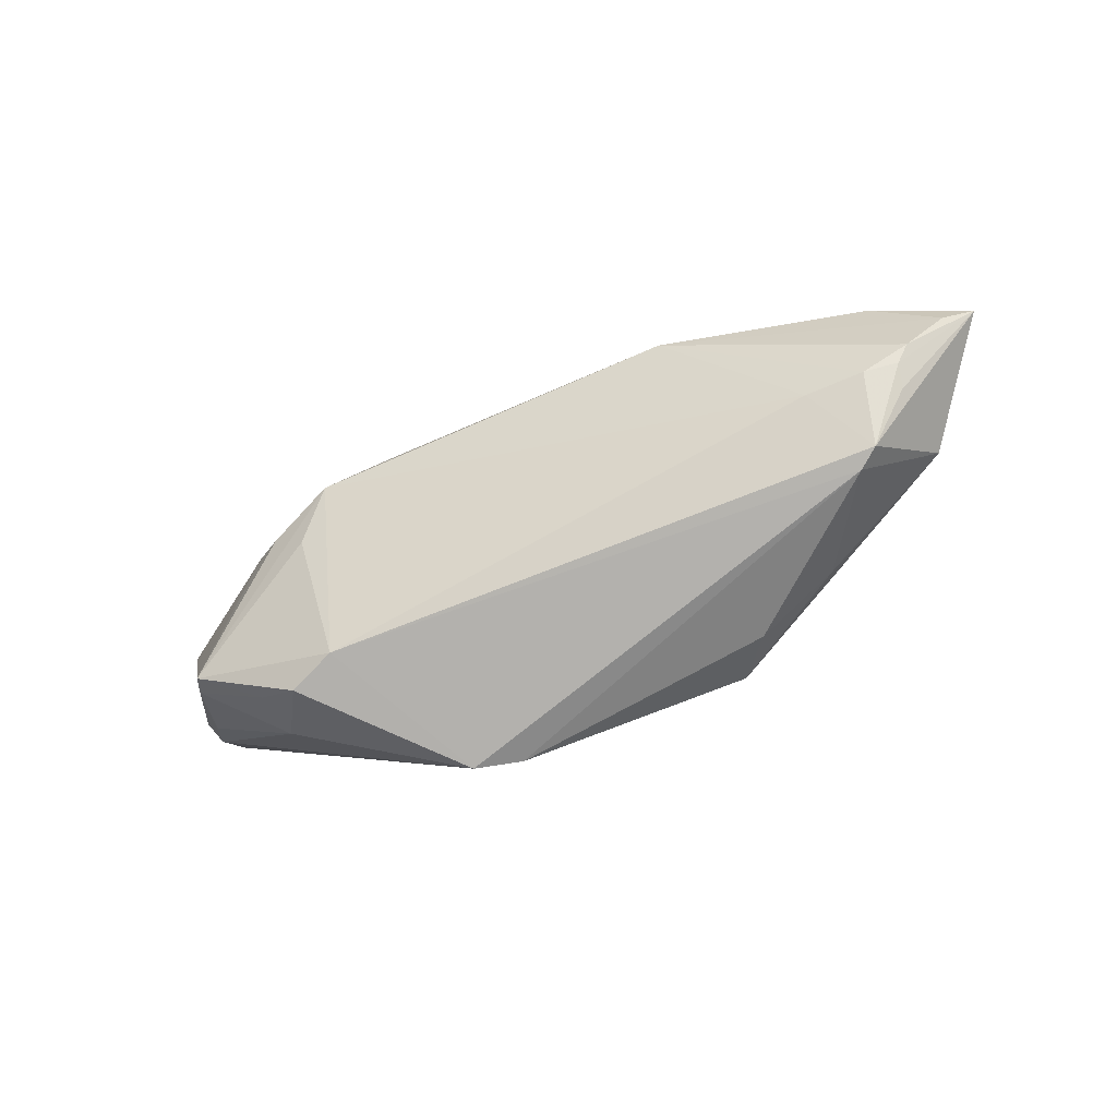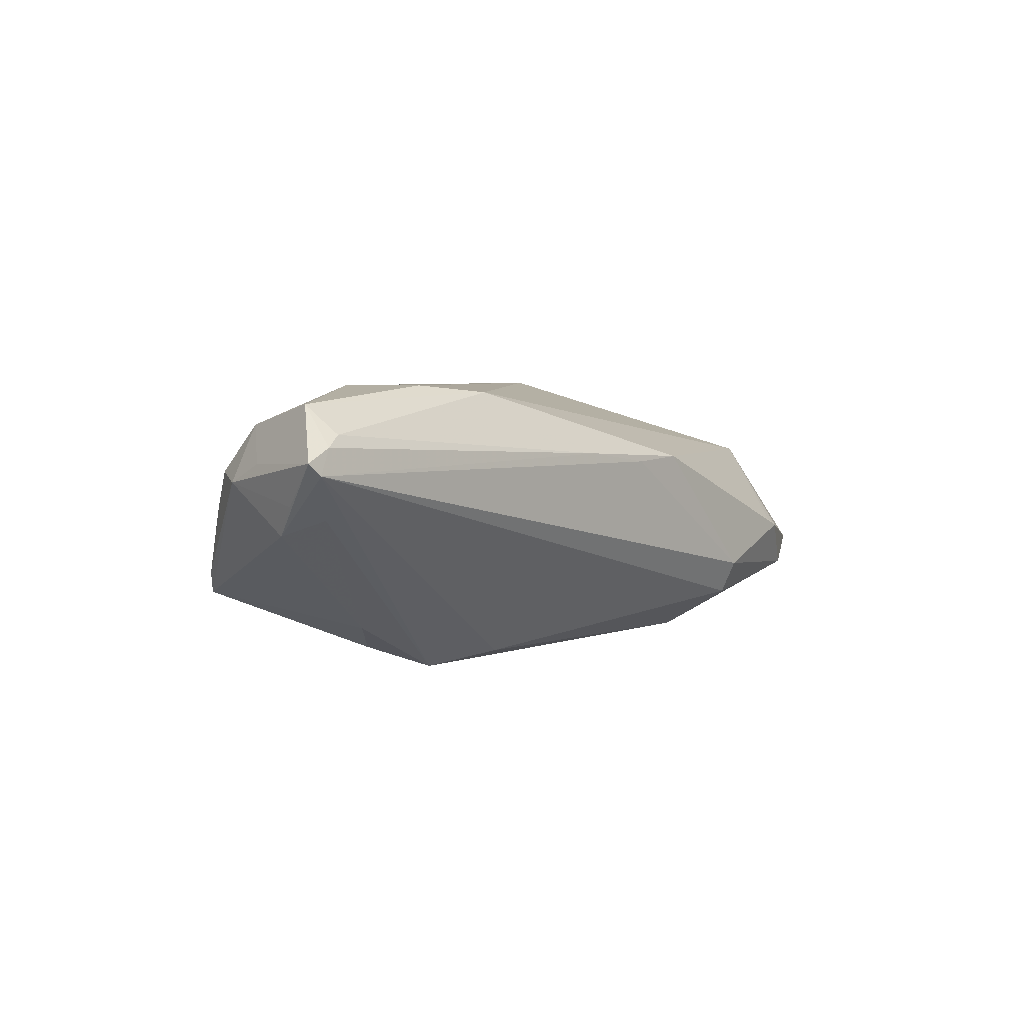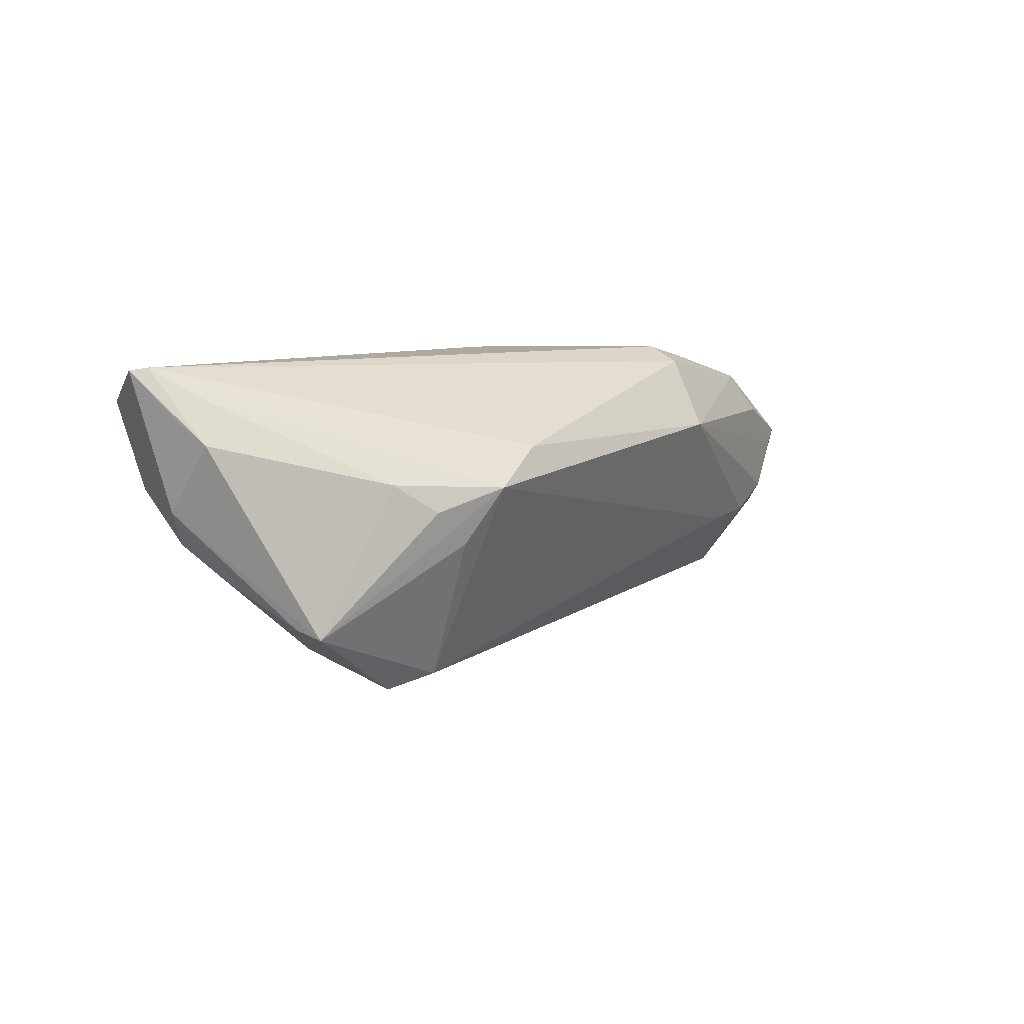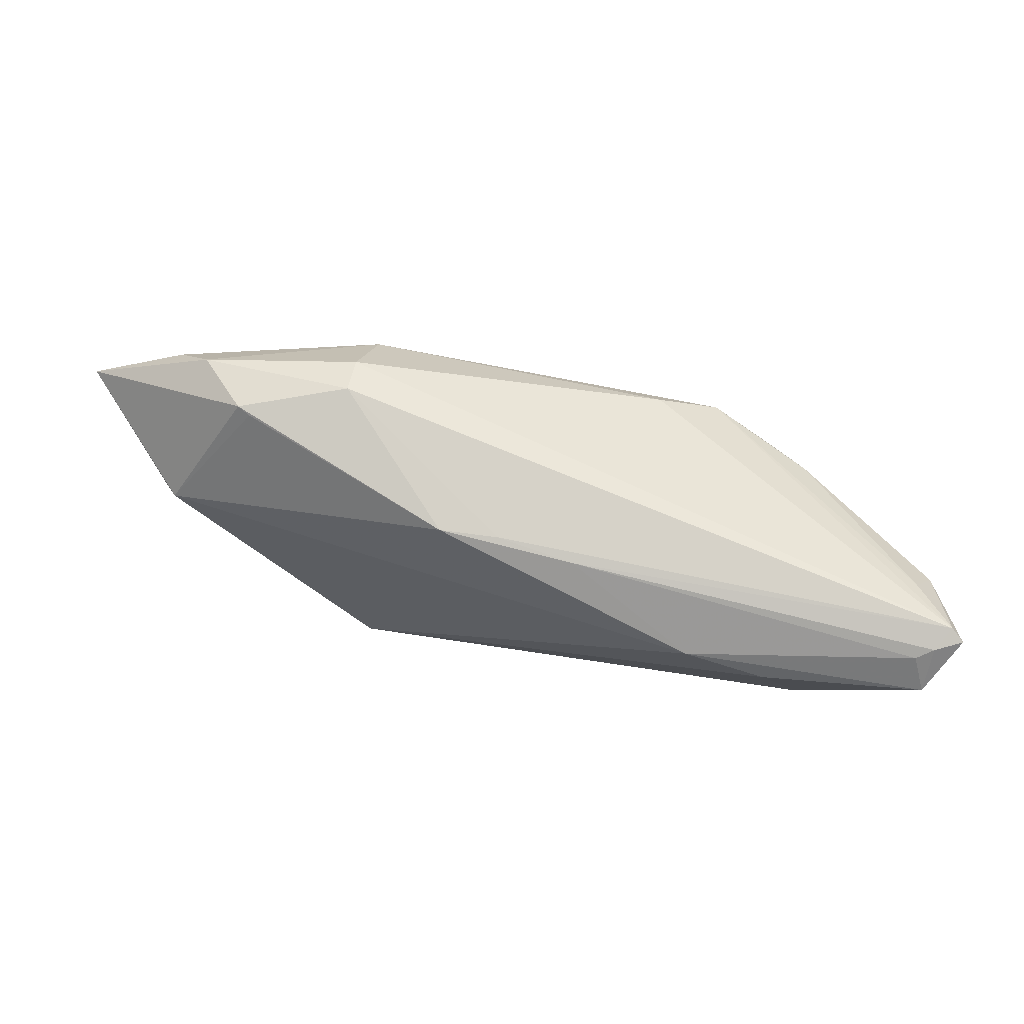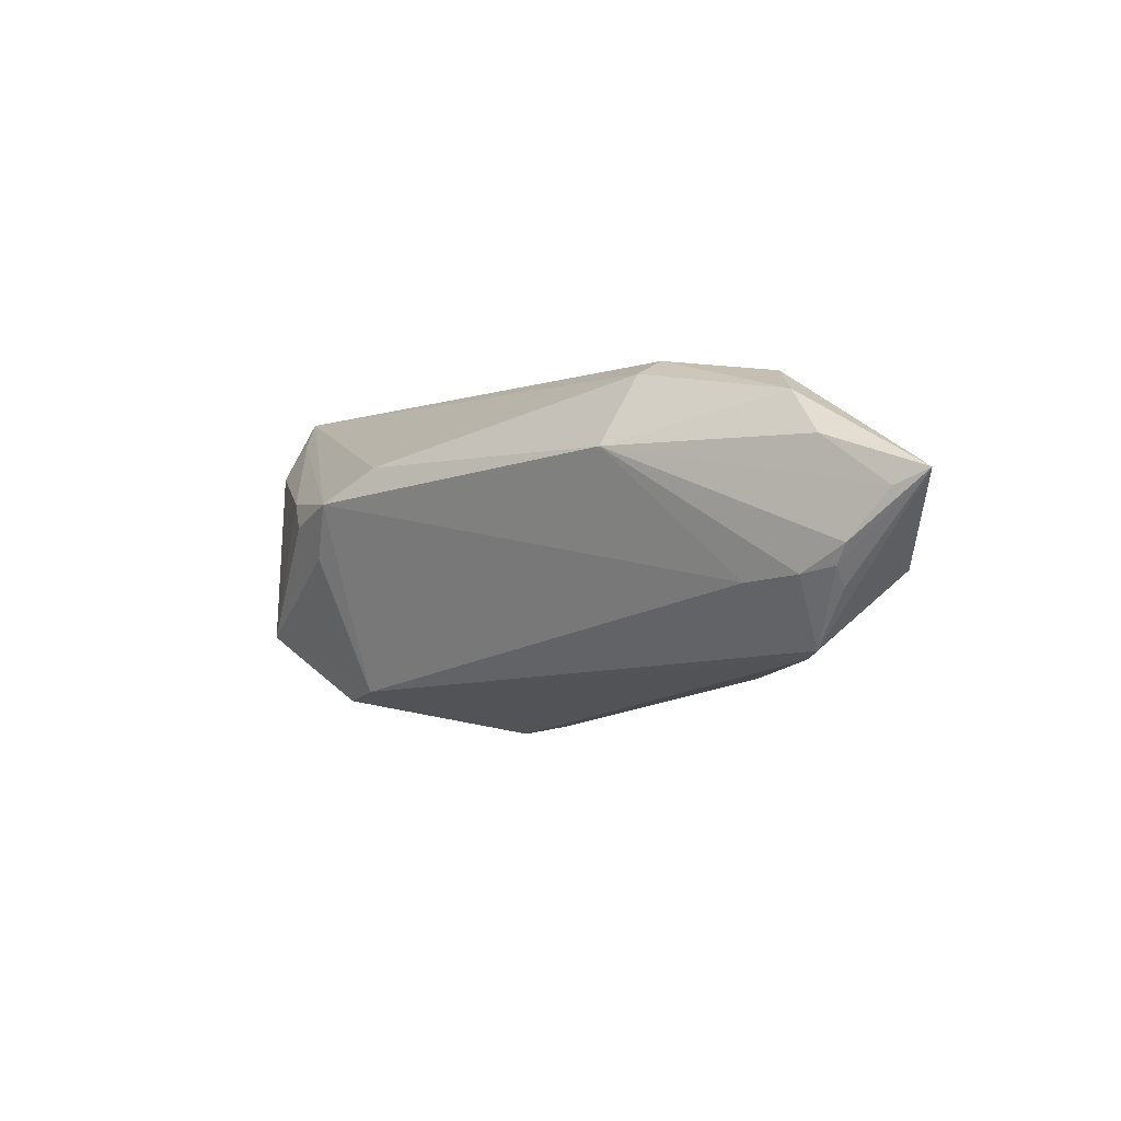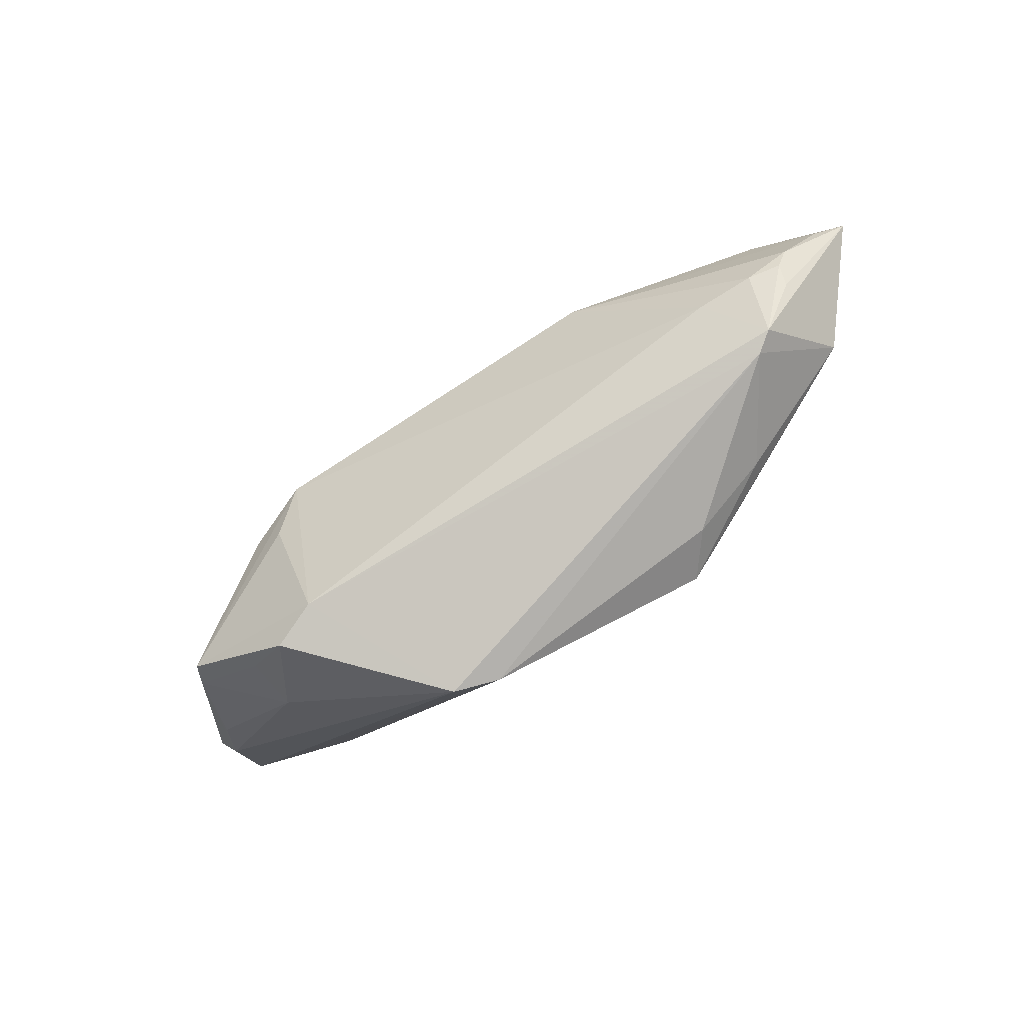
<metadata>
{"format":"obj","ext":"obj","renderer":"f3d","projection":"perspective","resolution":1024,"background":"white","views":[{"elev":-60.2,"azim":-155.6,"up":"+Y"},{"elev":4.4,"azim":131.0,"up":"+Z"},{"elev":8.1,"azim":127.9,"up":"+Y"},{"elev":78.9,"azim":11.0,"up":"+Y"},{"elev":-3.0,"azim":-137.4,"up":"+Y"},{"elev":-74.7,"azim":-146.3,"up":"+Y"}]}
</metadata>
<code>
v -0.04194 -0.007219 -0.01202
v 0.05242 0.01548 0.015
v 0.04972 0.01588 0.001691
v -0.02754 0.01765 -0.01325
v -0.01215 0.01984 0.007081
v -0.03979 0.01759 -0.003502
v -0.06052 0.002733 -0.01007
v -0.05371 -0.00562 -0.01067
v 0.05232 0.002607 0.005671
v -0.03179 -0.01286 0.0129
v -0.05082 -0.003892 0.00509
v -0.02623 0.008826 -0.01861
v 0.04755 -0.005581 0.002297
v -0.0541 -0.005648 0.002996
v 0.05365 0.01414 0.003367
v 0.05041 0.01869 0.01159
v 0.03435 -0.01631 0.001056
v 0.05583 0.01966 0.008596
v 0.02183 0.01523 0.01612
v -0.04943 -0.006479 -0.01167
v -0.05233 0.008899 -0.01203
v 0.05052 0.004797 0.01248
v 0.02501 -0.002347 -0.01694
v 0.0209 0.004533 -0.01981
v 0.0529 0.007727 0.008024
v 0.05421 0.01996 0.007105
v -0.04777 -0.01483 -0.006043
v -0.06448 0.004606 -0.008465
v -0.05539 -0.003212 -0.01138
v -0.05306 -0.00801 -0.008405
v -0.004668 0.01996 0.006618
v 0.0289 -0.02134 -0.007394
v 0.005265 0.01976 0.00803
v 0.01215 -0.02588 0.009583
v 0.03416 0.005625 -0.01329
v 0.02271 -0.02002 -0.00974
v 0.01294 0.008923 -0.01821
v -0.0219 -0.01662 0.01704
v 0.03225 0.0138 0.01704
v 0.04422 -0.01131 -0.006651
v -0.03688 -0.01338 0.008887
v -0.02634 -0.01812 0.01126
v 0.05221 0.01103 -0.0002447
v 0.0345 -0.01756 -0.006012
v 0.05247 0.01939 0.01022
v 0.00642 -0.02475 0.01184
v 0.04296 -0.0125 -0.009336
v 0.02966 0.002034 -0.01654
v -0.02763 0.01963 -0.009047
v -0.04148 0.01765 -0.004418
v -0.04518 -0.01576 -0.004232
v 0.03754 0.006545 0.01704
v 0.04988 -0.001625 0.006728
v -0.05011 0.003454 0.006447
v -0.04769 0.01431 -0.01065
f 4 12 55
f 4 55 49
f 28 27 14
f 51 36 34
f 51 27 36
f 51 14 27
f 34 36 32
f 46 52 38
f 46 51 34
f 22 46 34
f 52 46 22
f 22 25 18
f 38 52 39
f 28 55 21
f 21 55 12
f 38 14 41
f 14 51 41
f 30 27 28
f 20 29 12
f 34 32 17
f 47 32 36
f 42 46 38
f 51 46 42
f 38 41 42
f 42 41 51
f 53 22 34
f 34 17 53
f 53 17 13
f 2 22 18
f 52 22 2
f 2 39 52
f 12 29 7
f 7 21 12
f 7 29 28
f 28 21 7
f 28 14 54
f 8 20 27
f 29 20 8
f 27 30 8
f 28 29 8
f 8 30 28
f 15 43 18
f 37 12 4
f 37 24 12
f 1 20 12
f 12 24 1
f 1 24 36
f 36 27 1
f 27 20 1
f 18 43 26
f 24 37 26
f 26 37 4
f 4 49 26
f 44 17 32
f 32 47 44
f 48 47 24
f 36 24 23
f 23 47 36
f 24 47 23
f 25 22 9
f 22 53 9
f 43 15 9
f 9 47 43
f 18 25 9
f 9 15 18
f 11 54 14
f 38 39 19
f 19 54 38
f 39 2 19
f 2 16 19
f 35 48 24
f 43 47 35
f 47 48 35
f 17 44 40
f 40 44 47
f 13 17 40
f 47 9 40
f 40 53 13
f 40 9 53
f 10 14 38
f 10 11 14
f 38 54 10
f 54 11 10
f 54 19 5
f 24 26 3
f 3 35 24
f 3 26 43
f 43 35 3
f 50 55 28
f 28 54 50
f 50 49 55
f 50 5 49
f 33 19 16
f 33 5 19
f 31 26 49
f 49 5 31
f 31 33 26
f 5 33 31
f 54 5 6
f 6 50 54
f 5 50 6
f 18 26 45
f 26 33 45
f 45 33 16
f 45 2 18
f 45 16 2

</code>
